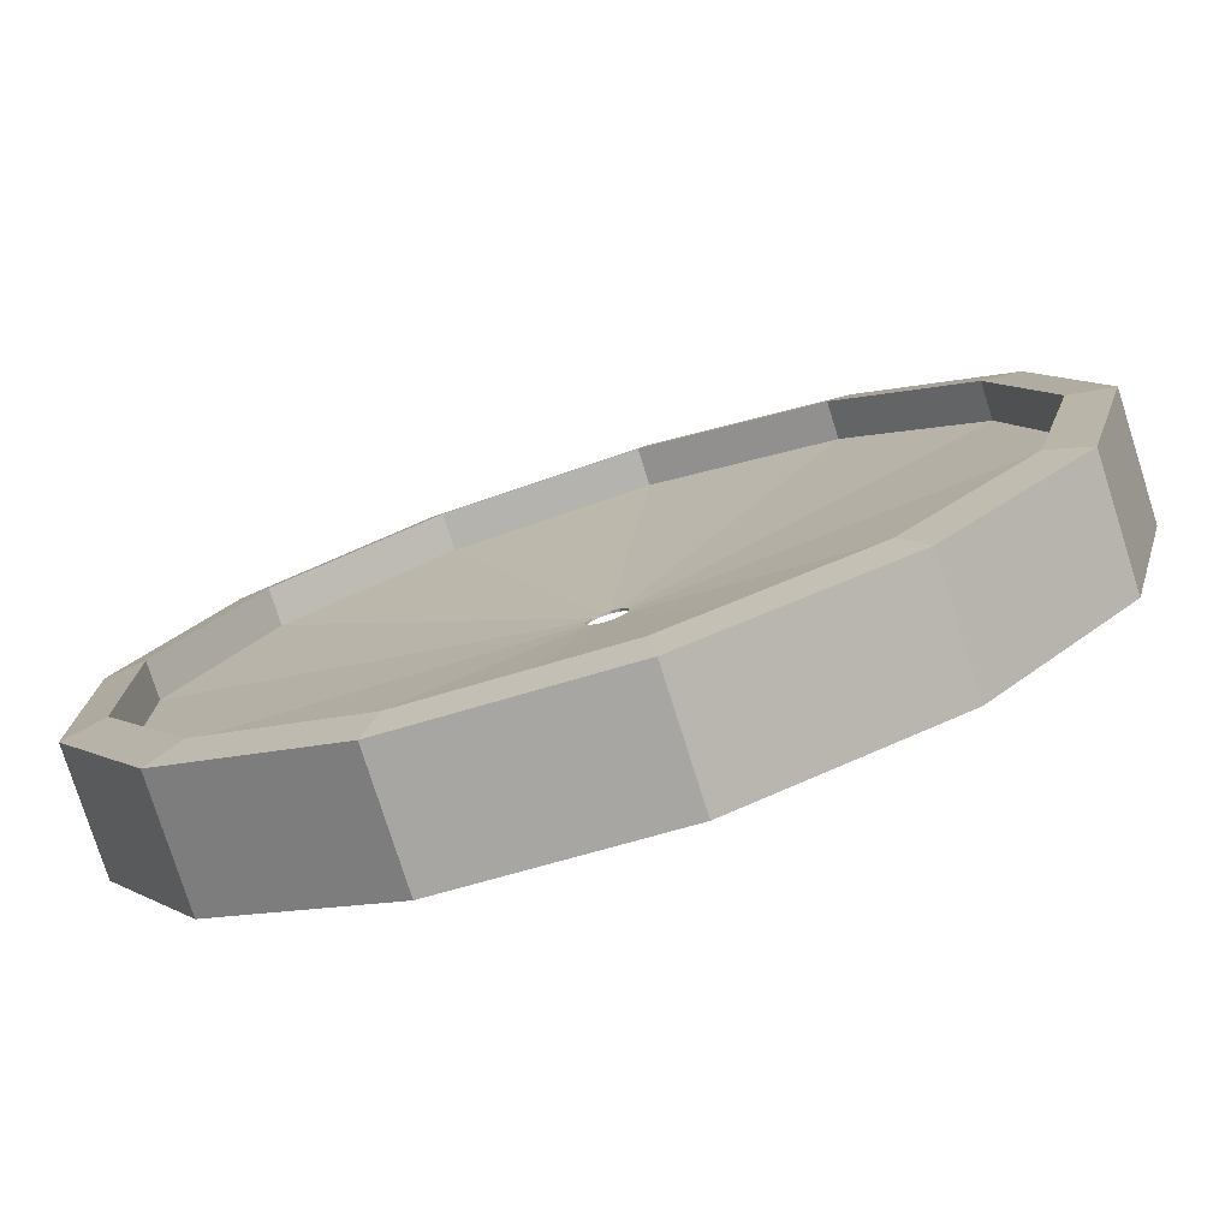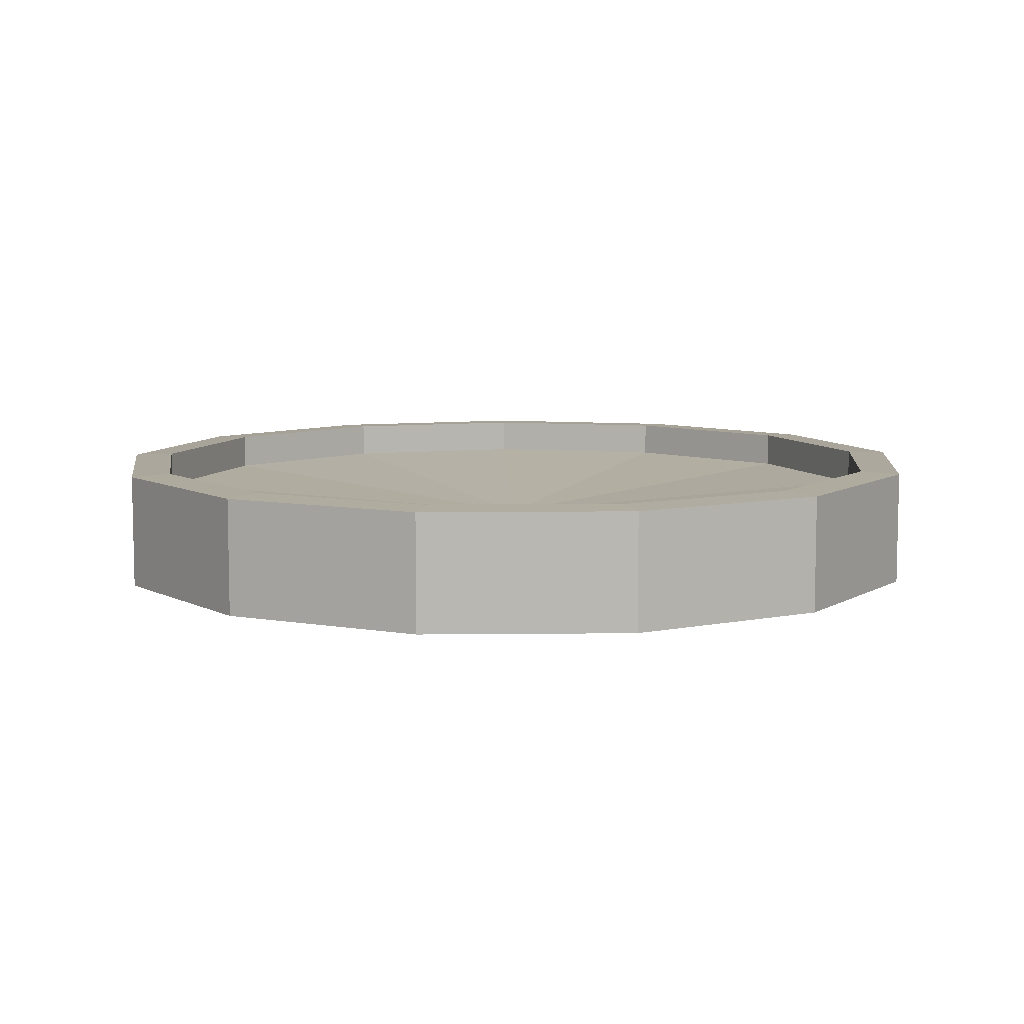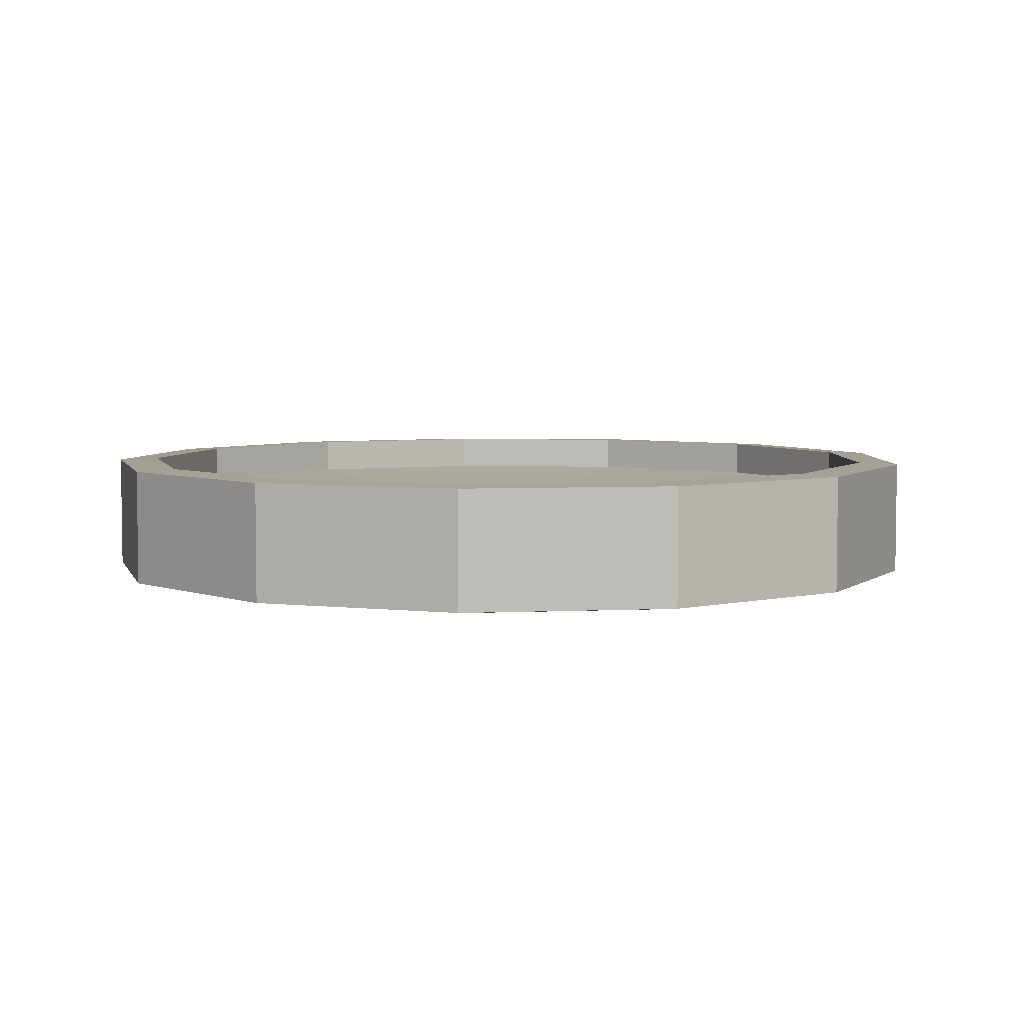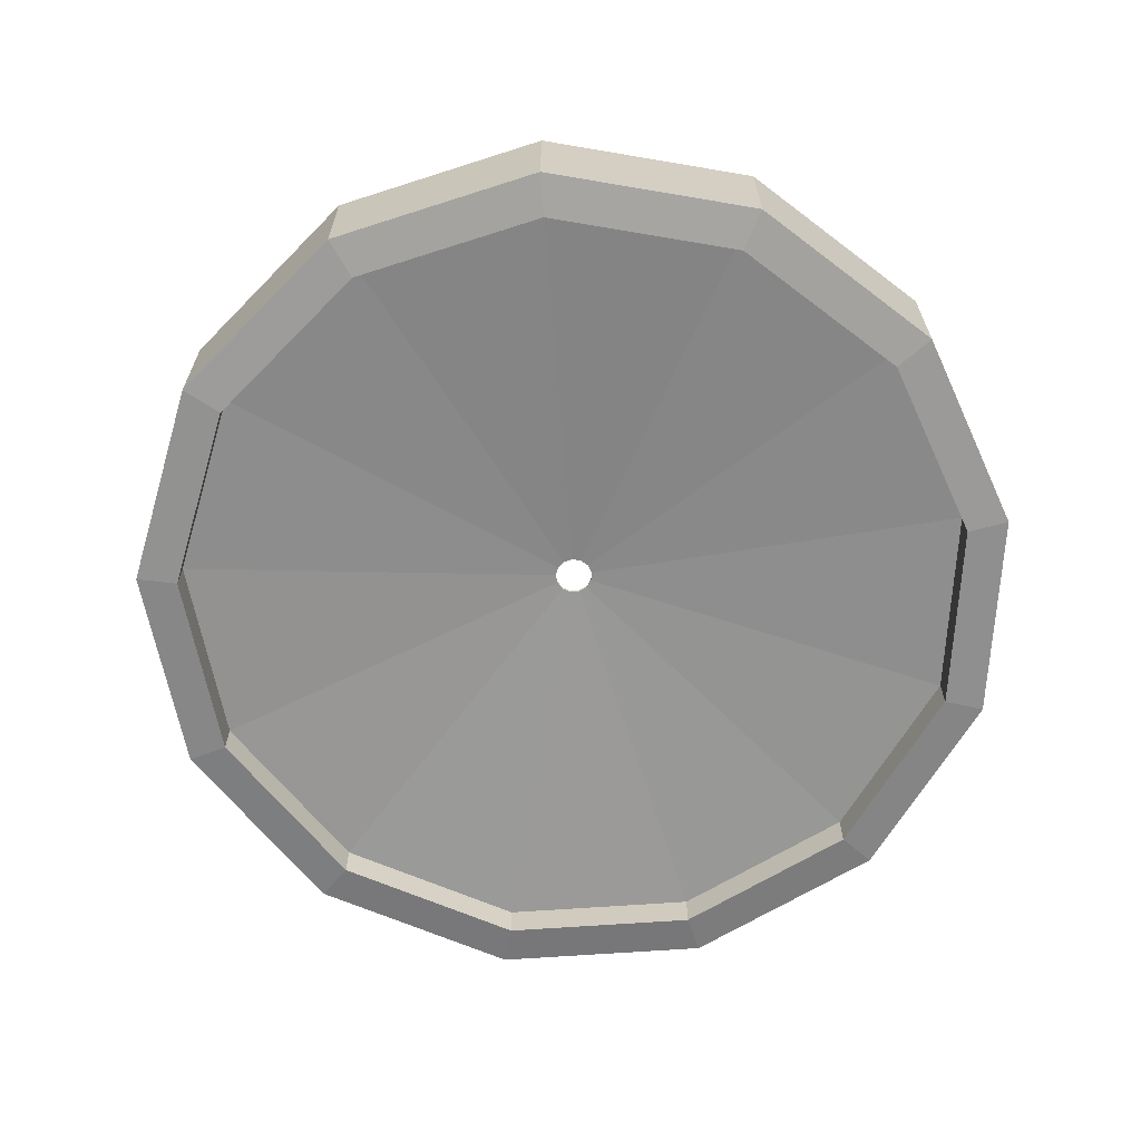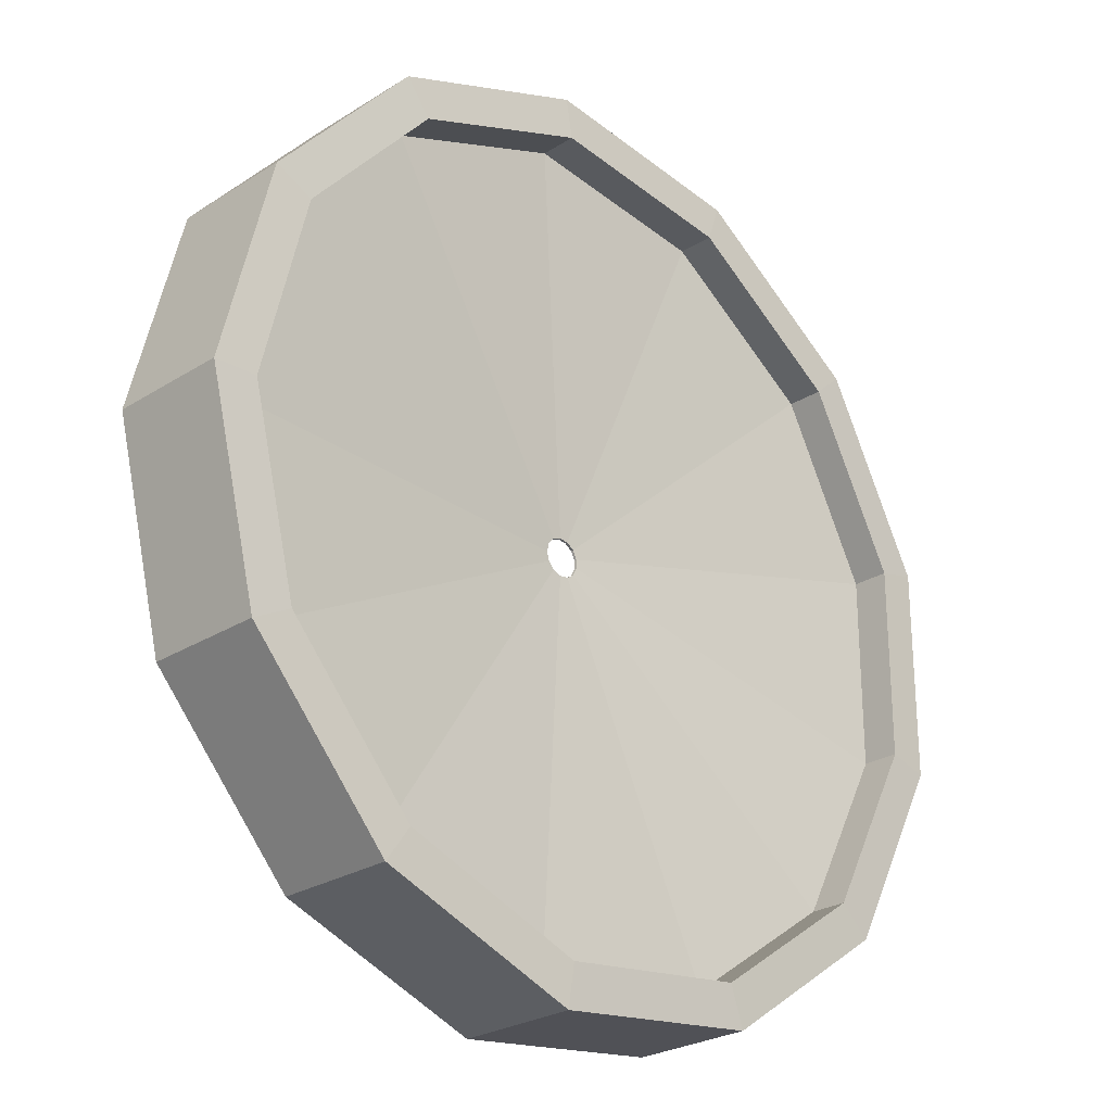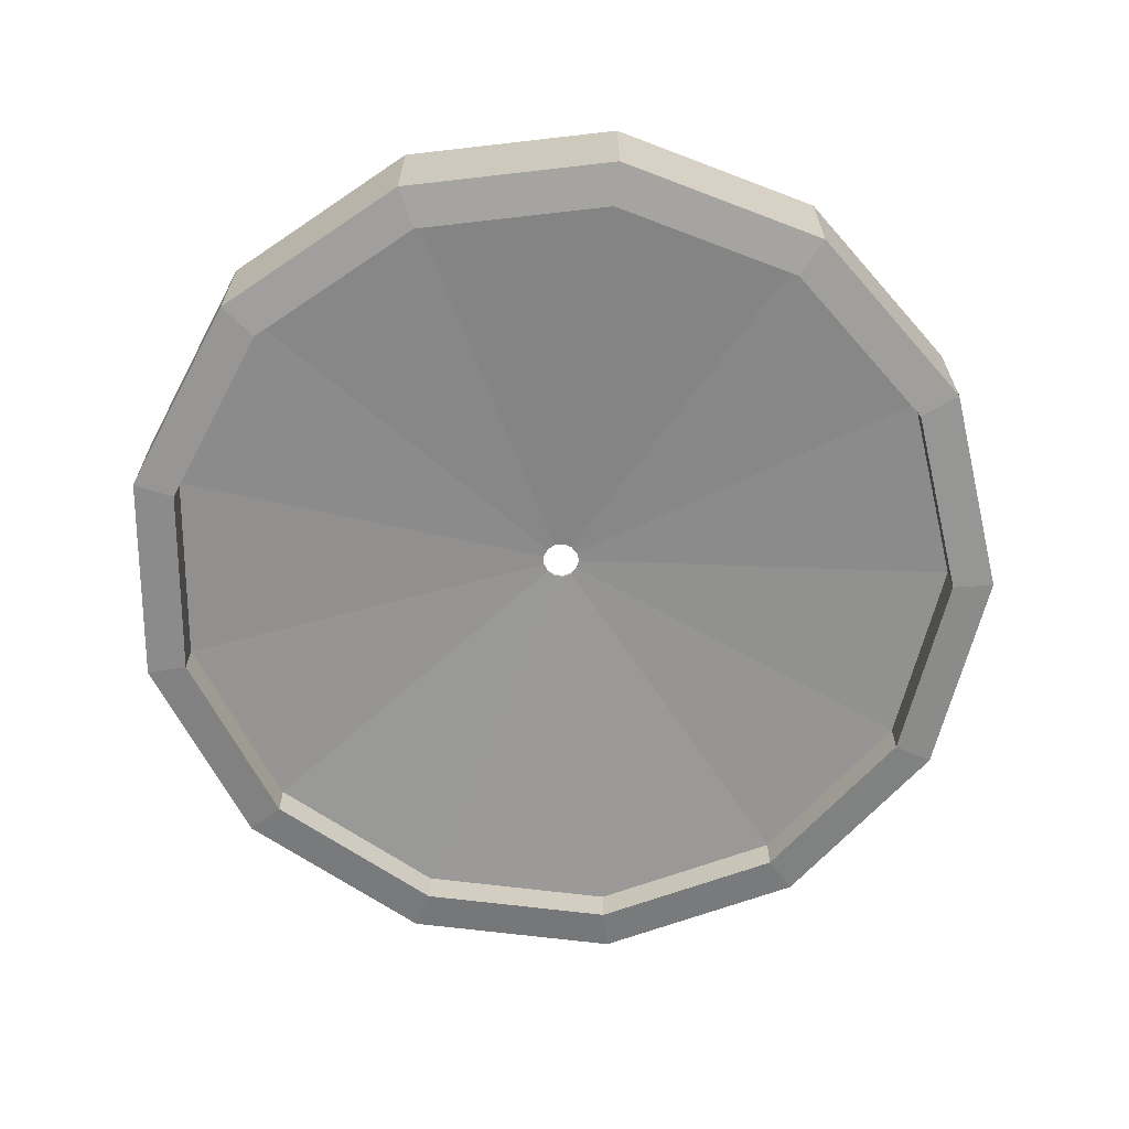
<metadata>
{"format":"obj","ext":"obj","renderer":"f3d","projection":"perspective","resolution":1024,"background":"white","views":[{"elev":-77.7,"azim":17.6,"up":"+Z"},{"elev":8.2,"azim":102.1,"up":"+Y"},{"elev":5.1,"azim":12.7,"up":"+Y"},{"elev":-65.4,"azim":121.8,"up":"+Y"},{"elev":-26.0,"azim":135.0,"up":"+Z"},{"elev":-65.4,"azim":-55.7,"up":"+Y"}]}
</metadata>
<code>
o Cylinder
v 0.9046 -0.06312 -0
v 0.8024 0.05769 -0.4211
v 0.801 -0.06312 -0.4204
v 0.5148 0.05769 -0.7458
v 0.5139 -0.06312 -0.7445
v 0.1092 0.05769 -0.8996
v 0.109 -0.06312 -0.898
v -0.3213 0.05769 -0.8473
v -0.3208 -0.06312 -0.8458
v -0.6783 0.05769 -0.6009
v -0.6771 -0.06312 -0.5999
v -0.8798 0.05769 -0.2169
v -0.8783 -0.06312 -0.2165
v -0.8798 0.05769 0.2169
v -0.8783 -0.06312 0.2165
v -0.6783 0.05769 0.6009
v -0.6771 -0.06312 0.5999
v -0.3213 0.05769 0.8473
v -0.3208 -0.06312 0.8458
v 0.1092 0.05769 0.8996
v 0.109 -0.06312 0.898
v 0.5148 0.05769 0.7458
v 0.5139 -0.06312 0.7445
v 0.8024 0.05769 0.4211
v 0.801 -0.06312 0.4204
v 0.9062 0.05769 -0
v 1 0.1355 -0
v 0.8855 0.1355 0.4647
v 0.5681 0.1355 0.823
v 0.1205 0.1355 0.9927
v -0.3546 0.1355 0.935
v -0.7485 0.1355 0.6631
v -0.9709 0.1355 0.2393
v -0.9709 0.1355 -0.2393
v -0.7485 0.1355 -0.6631
v -0.3546 0.1355 -0.935
v 0.1205 0.1355 -0.9927
v 0.5681 0.1355 -0.823
v 0.8855 0.1355 -0.4647
v 0.8855 -0.131 0.4647
v 0.5681 -0.131 0.823
v 0.1205 -0.131 0.9927
v -0.3546 -0.131 0.935
v -0.7485 -0.131 0.6631
v -0.9709 -0.131 0.2393
v -0.9709 -0.131 -0.2393
v -0.7485 -0.131 -0.6631
v -0.3546 -0.131 -0.935
v 0.1205 -0.131 -0.9927
v 0.5681 -0.131 -0.823
v 0.8855 -0.131 -0.4647
v 1 -0.131 -0
v 0.9062 0.1389 -0
v 0.8024 0.1389 0.4211
v 0.5148 0.1389 0.7458
v 0.1092 0.1389 0.8996
v -0.3213 0.1389 0.8473
v -0.6783 0.1389 0.6009
v -0.8798 0.1389 0.2169
v -0.8798 0.1389 -0.2169
v -0.6783 0.1389 -0.6009
v -0.3213 0.1389 -0.8473
v 0.1092 0.1389 -0.8996
v 0.5148 0.1389 -0.7458
v 0.8024 0.1389 -0.4211
v 0.801 -0.1444 0.4204
v 0.5139 -0.1444 0.7445
v 0.109 -0.1444 0.898
v -0.3208 -0.1444 0.8458
v -0.6771 -0.1444 0.5999
v -0.8783 -0.1444 0.2165
v -0.8783 -0.1444 -0.2165
v -0.6771 -0.1444 -0.5999
v -0.3208 -0.1444 -0.8458
v 0.109 -0.1444 -0.898
v 0.5139 -0.1444 -0.7445
v 0.801 -0.1444 -0.4204
v 0.9046 -0.1444 -0
v 0.04219 -0.005534 -0
v 0.03742 9.9e-05 -0.01964
v 0.03735 -0.005534 -0.0196
v 0.024 9.9e-05 -0.03478
v 0.02396 -0.005534 -0.03472
v 0.005093 9.9e-05 -0.04195
v 0.005085 -0.005534 -0.04188
v -0.01498 9.9e-05 -0.03951
v -0.01496 -0.005534 -0.03944
v -0.03163 9.9e-05 -0.02802
v -0.03158 -0.005534 -0.02797
v -0.04103 9.9e-05 -0.01011
v -0.04096 -0.005534 -0.01009
v -0.04103 9.9e-05 0.01011
v -0.04096 -0.005534 0.01009
v -0.03163 9.9e-05 0.02802
v -0.03158 -0.005534 0.02797
v -0.01498 9.9e-05 0.03951
v -0.01496 -0.005534 0.03944
v 0.005093 9.9e-05 0.04195
v 0.005085 -0.005534 0.04188
v 0.024 9.9e-05 0.03478
v 0.02396 -0.005534 0.03472
v 0.03742 9.9e-05 0.01964
v 0.03735 -0.005534 0.0196
v 0.04226 9.9e-05 -0
f 68 69 19 21
f 76 77 3 5
f 54 53 26 24
f 69 70 17 19
f 62 61 10 8
f 77 78 1 3
f 55 54 24 22
f 70 71 15 17
f 63 62 8 6
f 56 55 22 20
f 71 72 13 15
f 75 76 5 7
f 64 63 6 4
f 61 60 12 10
f 8 10 88 86
f 51 39 27 52
f 50 38 39 51
f 49 37 38 50
f 48 36 37 49
f 47 35 36 48
f 46 34 35 47
f 45 33 34 46
f 44 32 33 45
f 43 31 32 44
f 42 30 31 43
f 41 29 30 42
f 40 28 29 41
f 52 27 28 40
f 78 52 40 66
f 66 40 41 67
f 67 41 42 68
f 68 42 43 69
f 69 43 44 70
f 70 44 45 71
f 71 45 46 72
f 72 46 47 73
f 73 47 48 74
f 74 48 49 75
f 75 49 50 76
f 76 50 51 77
f 77 51 52 78
f 39 65 53 27
f 38 64 65 39
f 37 63 64 38
f 36 62 63 37
f 35 61 62 36
f 34 60 61 35
f 33 59 60 34
f 32 58 59 33
f 31 57 58 32
f 30 56 57 31
f 29 55 56 30
f 28 54 55 29
f 27 53 54 28
f 57 56 20 18
f 60 59 14 12
f 67 68 21 23
f 74 75 7 9
f 59 58 16 14
f 66 67 23 25
f 53 65 2 26
f 73 74 9 11
f 58 57 18 16
f 78 66 25 1
f 65 64 4 2
f 72 73 11 13
f 14 16 94 92
f 19 17 95 97
f 13 11 89 91
f 10 12 90 88
f 16 18 96 94
f 15 13 91 93
f 6 8 86 84
f 21 19 97 99
f 11 9 87 89
f 24 26 104 102
f 4 6 84 82
f 2 4 82 80
f 7 5 83 85
f 9 7 85 87
f 26 2 80 104
f 12 14 92 90
f 3 1 79 81
f 17 15 93 95
f 22 24 102 100
f 20 22 100 98
f 23 21 99 101
f 1 25 103 79
f 18 20 98 96
f 25 23 101 103
f 5 3 81 83
f 98 100 101 99
f 97 96 98 99
f 94 96 97 95
f 93 92 94 95
f 90 92 93 91
f 89 88 90 91
f 86 88 89 87
f 85 84 86 87
f 82 84 85 83
f 81 80 82 83
f 79 104 80 81
f 103 102 104 79
f 101 100 102 103

</code>
